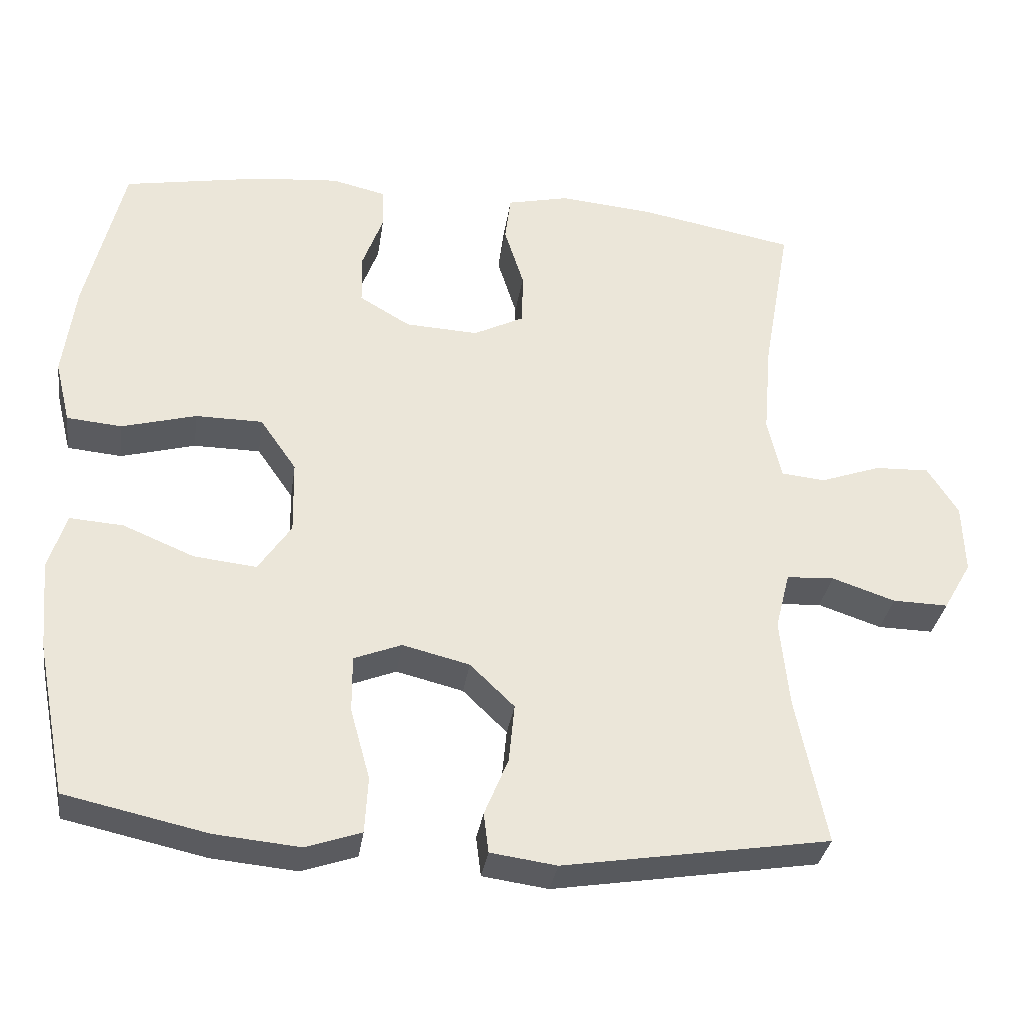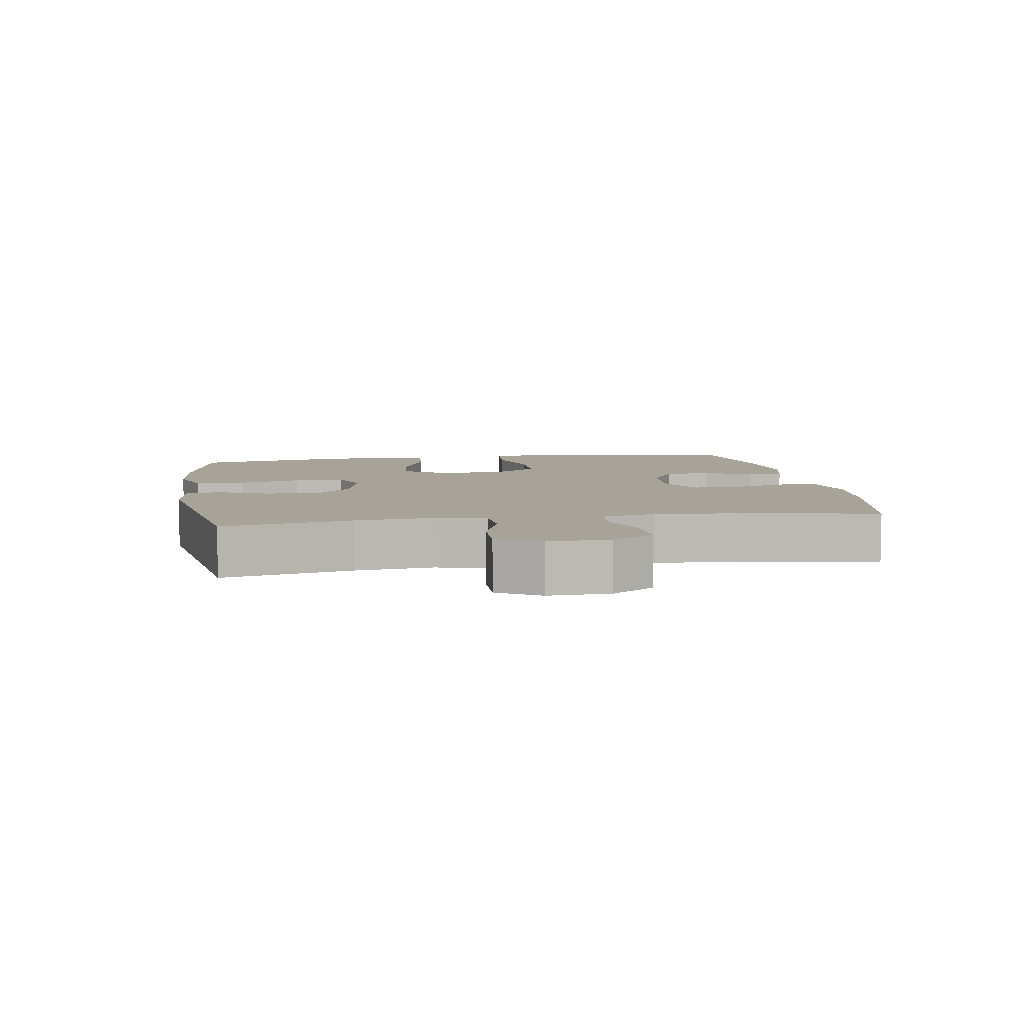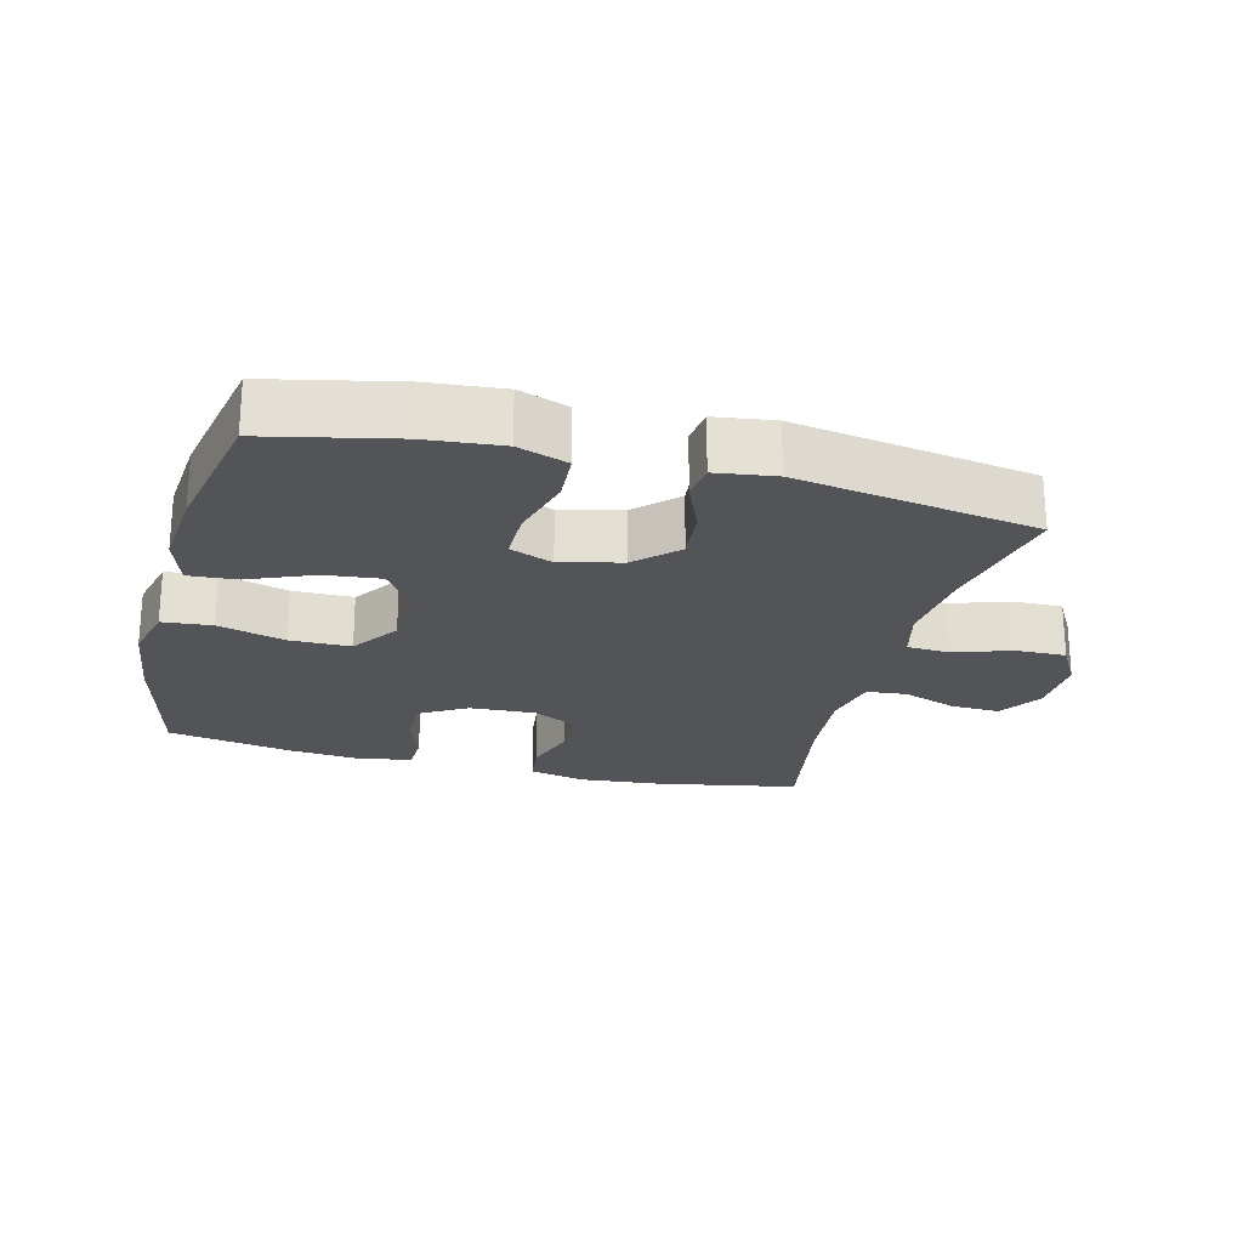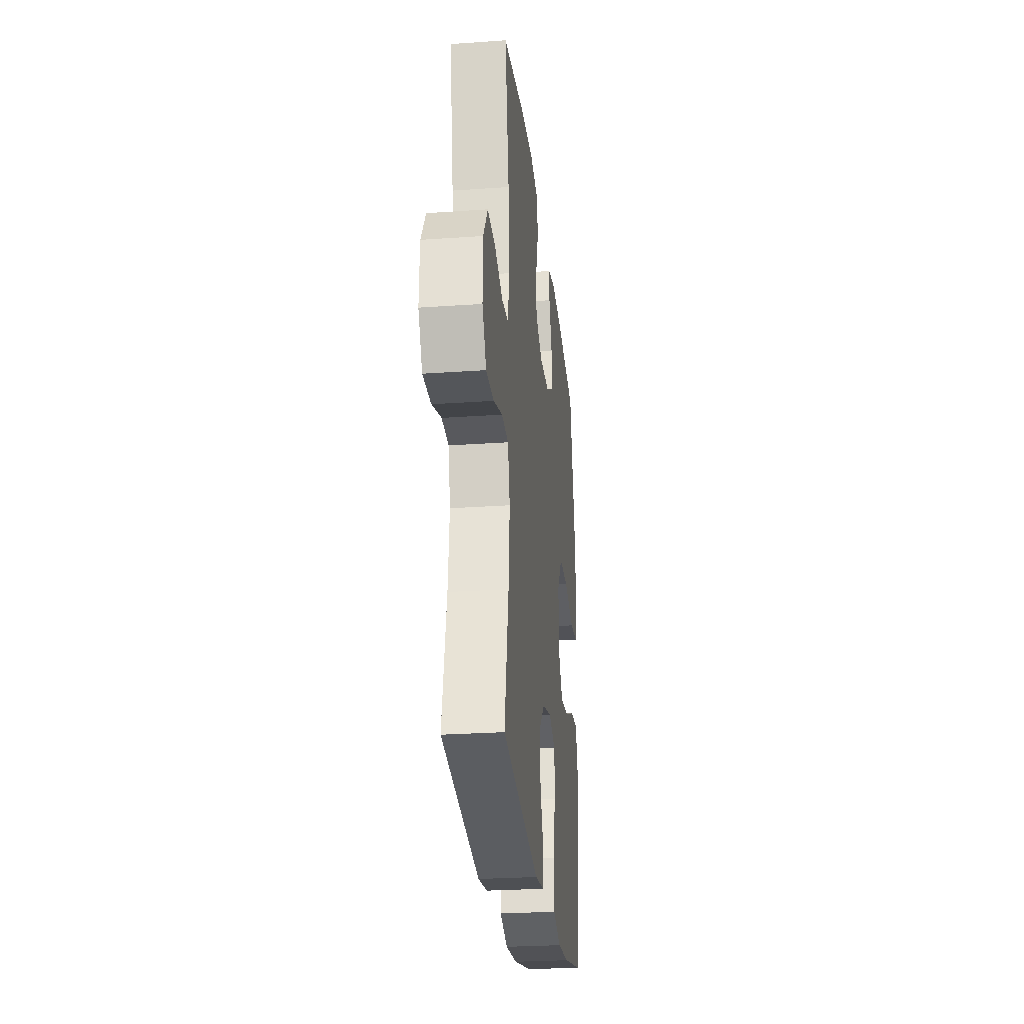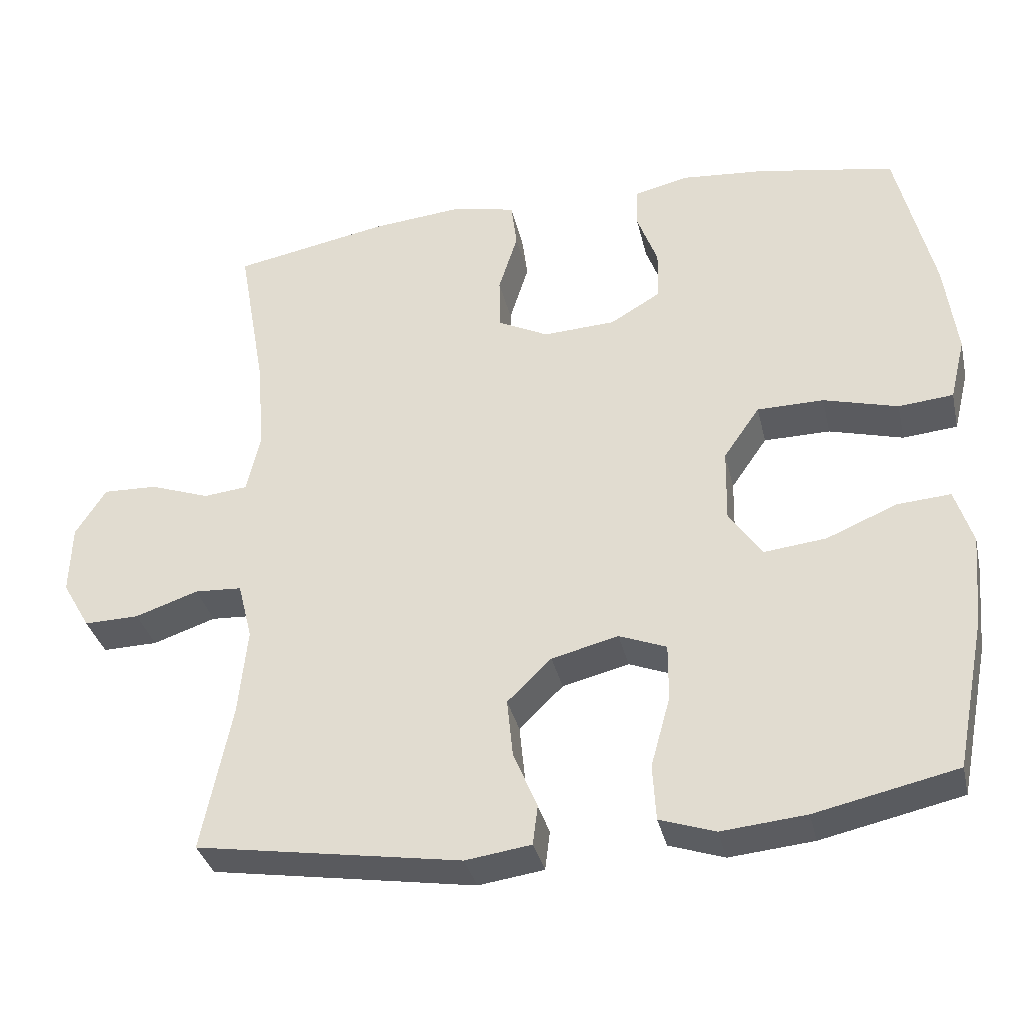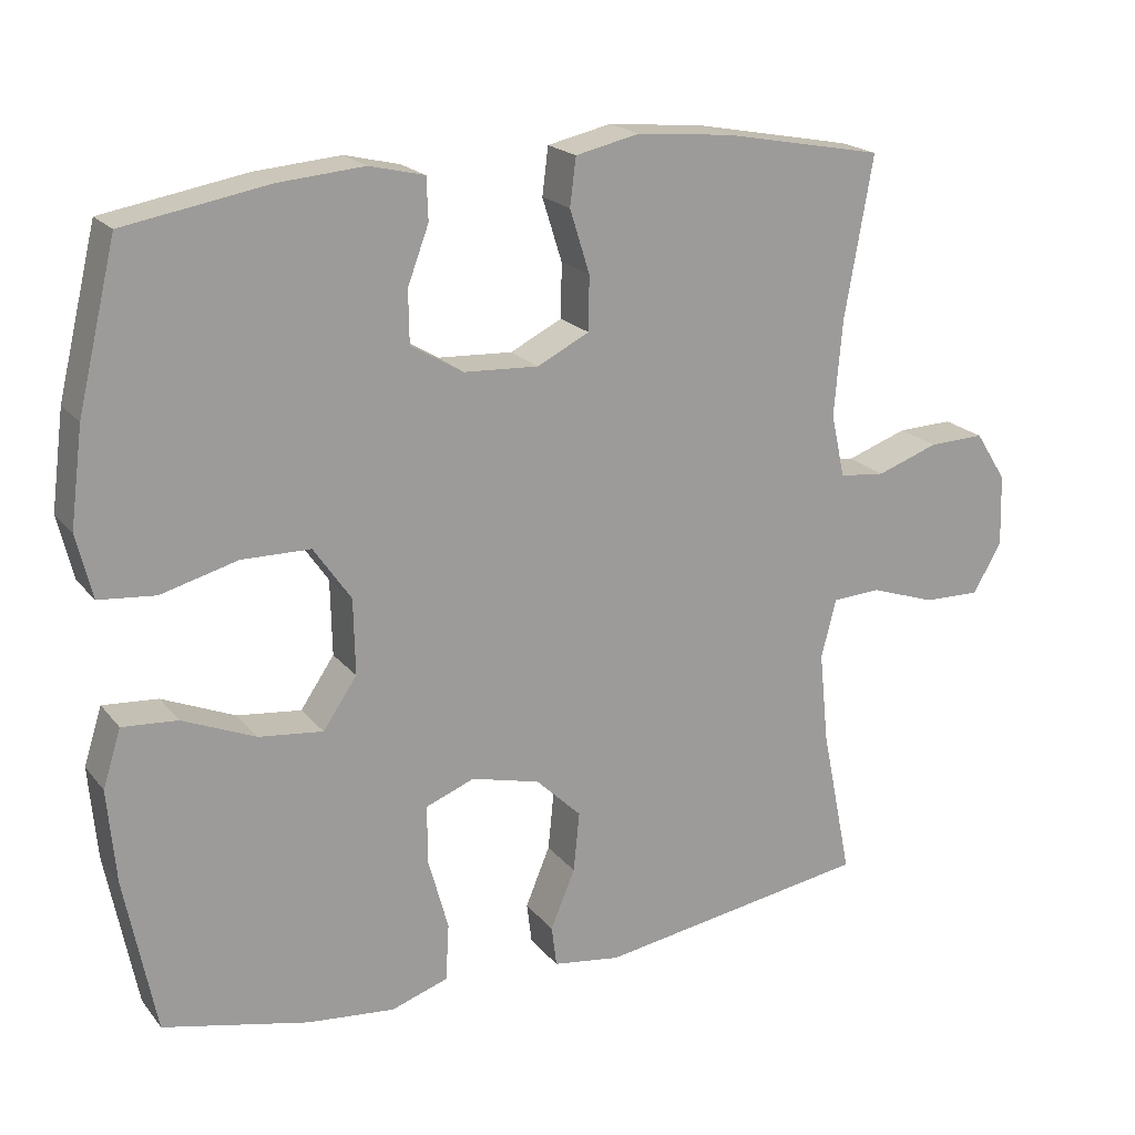
<metadata>
{"format":"obj","ext":"obj","renderer":"f3d","projection":"perspective","resolution":1024,"background":"white","views":[{"elev":-32.6,"azim":171.8,"up":"+Z"},{"elev":6.8,"azim":-99.0,"up":"+Y"},{"elev":-23.2,"azim":165.5,"up":"+Y"},{"elev":-26.7,"azim":-83.7,"up":"+Z"},{"elev":-34.5,"azim":12.8,"up":"+Z"},{"elev":19.7,"azim":153.1,"up":"+Z"}]}
</metadata>
<code>
o path7674
v -0.4437 0.0375 0.2908
v -0.4327 0.0375 0.1627
v -0.4515 0.0375 0.0783
v -0.5123 0.0375 0.07208
v -0.5945 0.0375 0.1013
v -0.6688 0.0375 0.1039
v -0.7108 0.0375 0.03802
v -0.7138 0.0375 -0.05756
v -0.6755 0.0375 -0.124
v -0.5996 0.0375 -0.1223
v -0.5129 0.0375 -0.09313
v -0.4479 0.0375 -0.09681
v -0.4281 0.0375 -0.1752
v -0.4403 0.0375 -0.2958
v -0.4812 0.0375 -0.4976
v -0.1169 0.0375 -0.5559
v -0.02676 0.0375 -0.5433
v -0.01997 0.0375 -0.4892
v -0.05264 0.0375 -0.4103
v -0.06058 0.0375 -0.3305
v 3.1e-05 0.0375 -0.2719
v 0.09173 0.0375 -0.249
v 0.1567 0.0375 -0.2745
v 0.1564 0.0375 -0.352
v 0.1295 0.0375 -0.4494
v 0.134 0.0375 -0.5259
v 0.21 0.0375 -0.5516
v 0.3262 0.0375 -0.5405
v 0.5205 0.0375 -0.4976
v 0.5619 0.0375 -0.2884
v 0.5728 0.0375 -0.1651
v 0.5486 0.0375 -0.08884
v 0.4753 0.0375 -0.09408
v 0.3782 0.0375 -0.1346
v 0.2924 0.0375 -0.1442
v 0.2474 0.0375 -0.07793
v 0.2495 0.0375 0.02261
v 0.2992 0.0375 0.09434
v 0.3908 0.0375 0.09524
v 0.4929 0.0375 0.06753
v 0.568 0.0375 0.07447
v 0.589 0.0375 0.1598
v 0.5722 0.0375 0.289
v 0.5205 0.0375 0.5043
v 0.3289 0.0375 0.5384
v 0.2148 0.0375 0.5482
v 0.1413 0.0375 0.5309
v 0.1394 0.0375 0.4749
v 0.1676 0.0375 0.399
v 0.1665 0.0375 0.3292
v 0.09663 0.0375 0.288
v -0.002724 0.0375 0.2829
v -0.07232 0.0375 0.3177
v -0.07312 0.0375 0.3902
v -0.04669 0.0375 0.4742
v -0.05476 0.0375 0.5374
v -0.1399 0.0375 0.5565
v -0.2681 0.0375 0.5445
v -0.4812 0.0375 0.5043
v -0.4437 -0.0375 0.2908
v -0.4327 -0.0375 0.1627
v -0.4515 -0.0375 0.0783
v -0.5123 -0.0375 0.07208
v -0.5945 -0.0375 0.1013
v -0.6688 -0.0375 0.1039
v -0.7108 -0.0375 0.03802
v -0.7138 -0.0375 -0.05756
v -0.6755 -0.0375 -0.124
v -0.5996 -0.0375 -0.1223
v -0.5129 -0.0375 -0.09313
v -0.4479 -0.0375 -0.09681
v -0.4281 -0.0375 -0.1752
v -0.4403 -0.0375 -0.2958
v -0.4812 -0.0375 -0.4976
v -0.1169 -0.0375 -0.5559
v -0.02676 -0.0375 -0.5433
v -0.01997 -0.0375 -0.4892
v -0.05264 -0.0375 -0.4103
v -0.06058 -0.0375 -0.3305
v 3.1e-05 -0.0375 -0.2719
v 0.09173 -0.0375 -0.249
v 0.1567 -0.0375 -0.2745
v 0.1564 -0.0375 -0.352
v 0.1295 -0.0375 -0.4494
v 0.134 -0.0375 -0.5259
v 0.21 -0.0375 -0.5516
v 0.3262 -0.0375 -0.5405
v 0.5205 -0.0375 -0.4976
v 0.5619 -0.0375 -0.2884
v 0.5728 -0.0375 -0.1651
v 0.5486 -0.0375 -0.08884
v 0.4753 -0.0375 -0.09408
v 0.3782 -0.0375 -0.1346
v 0.2924 -0.0375 -0.1442
v 0.2474 -0.0375 -0.07793
v 0.2495 -0.0375 0.02261
v 0.2992 -0.0375 0.09434
v 0.3908 -0.0375 0.09524
v 0.4929 -0.0375 0.06753
v 0.568 -0.0375 0.07447
v 0.589 -0.0375 0.1598
v 0.5722 -0.0375 0.289
v 0.5205 -0.0375 0.5043
v 0.3289 -0.0375 0.5384
v 0.2148 -0.0375 0.5482
v 0.1413 -0.0375 0.5309
v 0.1394 -0.0375 0.4749
v 0.1676 -0.0375 0.399
v 0.1665 -0.0375 0.3292
v 0.09663 -0.0375 0.288
v -0.002724 -0.0375 0.2829
v -0.07232 -0.0375 0.3177
v -0.07312 -0.0375 0.3902
v -0.04669 -0.0375 0.4742
v -0.05476 -0.0375 0.5374
v -0.1399 -0.0375 0.5565
v -0.2681 -0.0375 0.5445
v -0.4812 -0.0375 0.5043
v 0.568 0.0375 0.07447
v 0.568 0.0375 0.07447
v 0.589 0.0375 0.1598
v 0.5722 0.0375 0.289
v 0.5619 0.0375 -0.2884
v 0.5728 0.0375 -0.1651
v 0.5486 0.0375 -0.08884
v 0.5486 0.0375 -0.08884
v 0.4929 0.0375 0.06753
v 0.4753 0.0375 -0.09408
v 0.5205 0.0375 -0.4976
v 0.5205 0.0375 -0.4976
v 0.5205 0.0375 0.5043
v 0.5205 0.0375 0.5043
v 0.3908 0.0375 0.09524
v 0.3782 0.0375 -0.1346
v 0.3289 0.0375 0.5384
v 0.3262 0.0375 -0.5405
v 0.2992 0.0375 0.09434
v 0.2924 0.0375 -0.1442
v 0.2924 0.0375 -0.1442
v 0.2148 0.0375 0.5482
v 0.21 0.0375 -0.5516
v 0.2495 0.0375 0.02261
v 0.2474 0.0375 -0.07793
v 0.1413 0.0375 0.5309
v 0.1413 0.0375 0.5309
v 0.134 0.0375 -0.5259
v 0.134 0.0375 -0.5259
v 0.1676 0.0375 0.399
v 0.1665 0.0375 0.3292
v 0.1394 0.0375 0.4749
v 0.1567 0.0375 -0.2745
v 0.1567 0.0375 -0.2745
v 0.1564 0.0375 -0.352
v 0.09663 0.0375 0.288
v 0.09173 0.0375 -0.249
v 0.1295 0.0375 -0.4494
v -0.002724 0.0375 0.2829
v 3.1e-05 0.0375 -0.2719
v -0.06058 0.0375 -0.3305
v -0.07232 0.0375 0.3177
v -0.07232 0.0375 0.3177
v -0.02676 0.0375 -0.5433
v -0.02676 0.0375 -0.5433
v -0.01997 0.0375 -0.4892
v -0.05264 0.0375 -0.4103
v -0.1169 0.0375 -0.5559
v -0.07312 0.0375 0.3902
v -0.04669 0.0375 0.4742
v -0.05476 0.0375 0.5374
v -0.05476 0.0375 0.5374
v -0.1399 0.0375 0.5565
v -0.2681 0.0375 0.5445
v -0.4812 0.0375 -0.4976
v -0.4812 0.0375 -0.4976
v -0.4281 0.0375 -0.1752
v -0.4403 0.0375 -0.2958
v -0.4479 0.0375 -0.09681
v -0.4479 0.0375 -0.09681
v -0.4327 0.0375 0.1627
v -0.4515 0.0375 0.0783
v -0.4515 0.0375 0.0783
v -0.4437 0.0375 0.2908
v -0.5129 0.0375 -0.09313
v -0.5123 0.0375 0.07208
v -0.4812 0.0375 0.5043
v -0.4812 0.0375 0.5043
v -0.5945 0.0375 0.1013
v -0.5996 0.0375 -0.1223
v -0.6688 0.0375 0.1039
v -0.6755 0.0375 -0.124
v -0.6755 0.0375 -0.124
v -0.7108 0.0375 0.03802
v -0.7138 0.0375 -0.05756
v 0.568 -0.0375 0.07447
v 0.568 -0.0375 0.07447
v 0.589 -0.0375 0.1598
v 0.5722 -0.0375 0.289
v 0.5619 -0.0375 -0.2884
v 0.5728 -0.0375 -0.1651
v 0.5486 -0.0375 -0.08884
v 0.5486 -0.0375 -0.08884
v 0.4929 -0.0375 0.06753
v 0.4753 -0.0375 -0.09408
v 0.5205 -0.0375 -0.4976
v 0.5205 -0.0375 -0.4976
v 0.5205 -0.0375 0.5043
v 0.5205 -0.0375 0.5043
v 0.3908 -0.0375 0.09524
v 0.3782 -0.0375 -0.1346
v 0.3289 -0.0375 0.5384
v 0.3262 -0.0375 -0.5405
v 0.2992 -0.0375 0.09434
v 0.2924 -0.0375 -0.1442
v 0.2924 -0.0375 -0.1442
v 0.2148 -0.0375 0.5482
v 0.21 -0.0375 -0.5516
v 0.2495 -0.0375 0.02261
v 0.2474 -0.0375 -0.07793
v 0.1413 -0.0375 0.5309
v 0.1413 -0.0375 0.5309
v 0.134 -0.0375 -0.5259
v 0.134 -0.0375 -0.5259
v 0.1676 -0.0375 0.399
v 0.1665 -0.0375 0.3292
v 0.1394 -0.0375 0.4749
v 0.1567 -0.0375 -0.2745
v 0.1567 -0.0375 -0.2745
v 0.1564 -0.0375 -0.352
v 0.09663 -0.0375 0.288
v 0.09173 -0.0375 -0.249
v 0.1295 -0.0375 -0.4494
v -0.002724 -0.0375 0.2829
v 3.1e-05 -0.0375 -0.2719
v -0.06058 -0.0375 -0.3305
v -0.07232 -0.0375 0.3177
v -0.07232 -0.0375 0.3177
v -0.02676 -0.0375 -0.5433
v -0.02676 -0.0375 -0.5433
v -0.01997 -0.0375 -0.4892
v -0.05264 -0.0375 -0.4103
v -0.1169 -0.0375 -0.5559
v -0.07312 -0.0375 0.3902
v -0.04669 -0.0375 0.4742
v -0.05476 -0.0375 0.5374
v -0.05476 -0.0375 0.5374
v -0.1399 -0.0375 0.5565
v -0.2681 -0.0375 0.5445
v -0.4812 -0.0375 -0.4976
v -0.4812 -0.0375 -0.4976
v -0.4281 -0.0375 -0.1752
v -0.4403 -0.0375 -0.2958
v -0.4479 -0.0375 -0.09681
v -0.4479 -0.0375 -0.09681
v -0.4327 -0.0375 0.1627
v -0.4515 -0.0375 0.0783
v -0.4515 -0.0375 0.0783
v -0.4437 -0.0375 0.2908
v -0.5129 -0.0375 -0.09313
v -0.5123 -0.0375 0.07208
v -0.4812 -0.0375 0.5043
v -0.4812 -0.0375 0.5043
v -0.5945 -0.0375 0.1013
v -0.5996 -0.0375 -0.1223
v -0.6688 -0.0375 0.1039
v -0.6755 -0.0375 -0.124
v -0.6755 -0.0375 -0.124
v -0.7108 -0.0375 0.03802
v -0.7138 -0.0375 -0.05756
f 246 242 243
f 233 250 234
f 240 241 239
f 229 212 224
f 223 215 225
f 254 235 257
f 267 263 262
f 218 217 230
f 233 232 255
f 226 218 230
f 203 199 200
f 232 235 255
f 258 262 263
f 246 243 244
f 233 255 252
f 211 198 209
f 212 229 217
f 199 209 198
f 252 250 233
f 208 224 212
f 258 259 262
f 257 235 242
f 216 228 231
f 213 218 226
f 217 232 233
f 224 197 210
f 210 223 224
f 257 242 247
f 211 228 216
f 225 215 219
f 247 242 246
f 209 228 211
f 251 234 250
f 257 247 260
f 241 240 251
f 234 251 240
f 215 223 210
f 228 209 213
f 202 196 208
f 197 224 208
f 239 241 237
f 217 229 232
f 209 199 203
f 196 197 208
f 267 262 264
f 230 217 233
f 206 210 197
f 241 251 248
f 252 259 258
f 263 267 268
f 194 196 202
f 255 235 254
f 255 259 252
f 263 268 265
f 213 226 228
f 204 198 211
f 216 231 221
f 120 42 101 195
f 42 43 102 101
f 30 31 90 89
f 31 126 201 90
f 40 41 100 99
f 32 33 92 91
f 130 30 89 205
f 43 132 207 102
f 39 40 99 98
f 33 34 93 92
f 44 45 104 103
f 28 29 88 87
f 38 39 98 97
f 34 139 214 93
f 45 46 105 104
f 27 28 87 86
f 37 38 97 96
f 35 36 95 94
f 36 37 96 95
f 46 145 220 105
f 147 27 86 222
f 49 50 109 108
f 48 49 108 107
f 47 48 107 106
f 152 24 83 227
f 50 51 110 109
f 22 23 82 81
f 25 26 85 84
f 24 25 84 83
f 51 52 111 110
f 21 22 81 80
f 20 21 80 79
f 52 161 236 111
f 163 18 77 238
f 18 19 78 77
f 16 17 76 75
f 54 55 114 113
f 55 170 245 114
f 19 20 79 78
f 56 57 116 115
f 53 54 113 112
f 57 58 117 116
f 174 16 75 249
f 13 14 73 72
f 178 13 72 253
f 2 181 256 61
f 1 2 61 60
f 11 12 71 70
f 3 4 63 62
f 58 186 261 117
f 14 15 74 73
f 59 1 60 118
f 4 5 64 63
f 10 11 70 69
f 5 6 65 64
f 191 10 69 266
f 6 7 66 65
f 8 9 68 67
f 7 8 67 66
f 171 168 167
f 158 159 175
f 165 164 166
f 154 149 137
f 148 150 140
f 179 182 160
f 192 187 188
f 143 155 142
f 158 180 157
f 151 155 143
f 128 125 124
f 157 180 160
f 183 188 187
f 171 169 168
f 158 177 180
f 136 134 123
f 137 142 154
f 124 123 134
f 177 158 175
f 133 137 149
f 183 187 184
f 182 167 160
f 141 156 153
f 138 151 143
f 142 158 157
f 149 135 122
f 135 149 148
f 182 172 167
f 136 141 153
f 150 144 140
f 172 171 167
f 134 136 153
f 176 175 159
f 182 185 172
f 166 176 165
f 159 165 176
f 140 135 148
f 153 138 134
f 127 133 121
f 122 133 149
f 164 162 166
f 142 157 154
f 134 128 124
f 121 133 122
f 192 189 187
f 155 158 142
f 131 122 135
f 166 173 176
f 177 183 184
f 188 193 192
f 119 127 121
f 180 179 160
f 180 177 184
f 188 190 193
f 138 153 151
f 129 136 123
f 141 146 156

</code>
